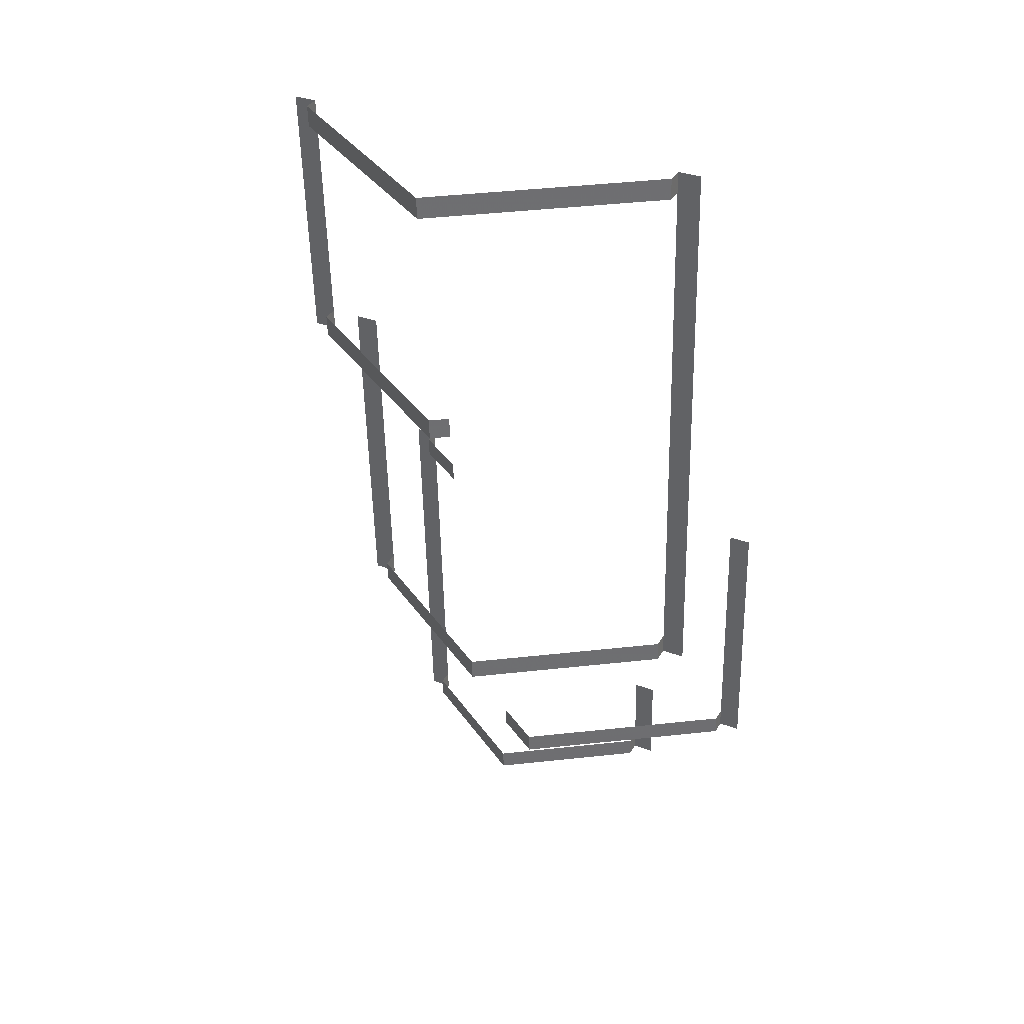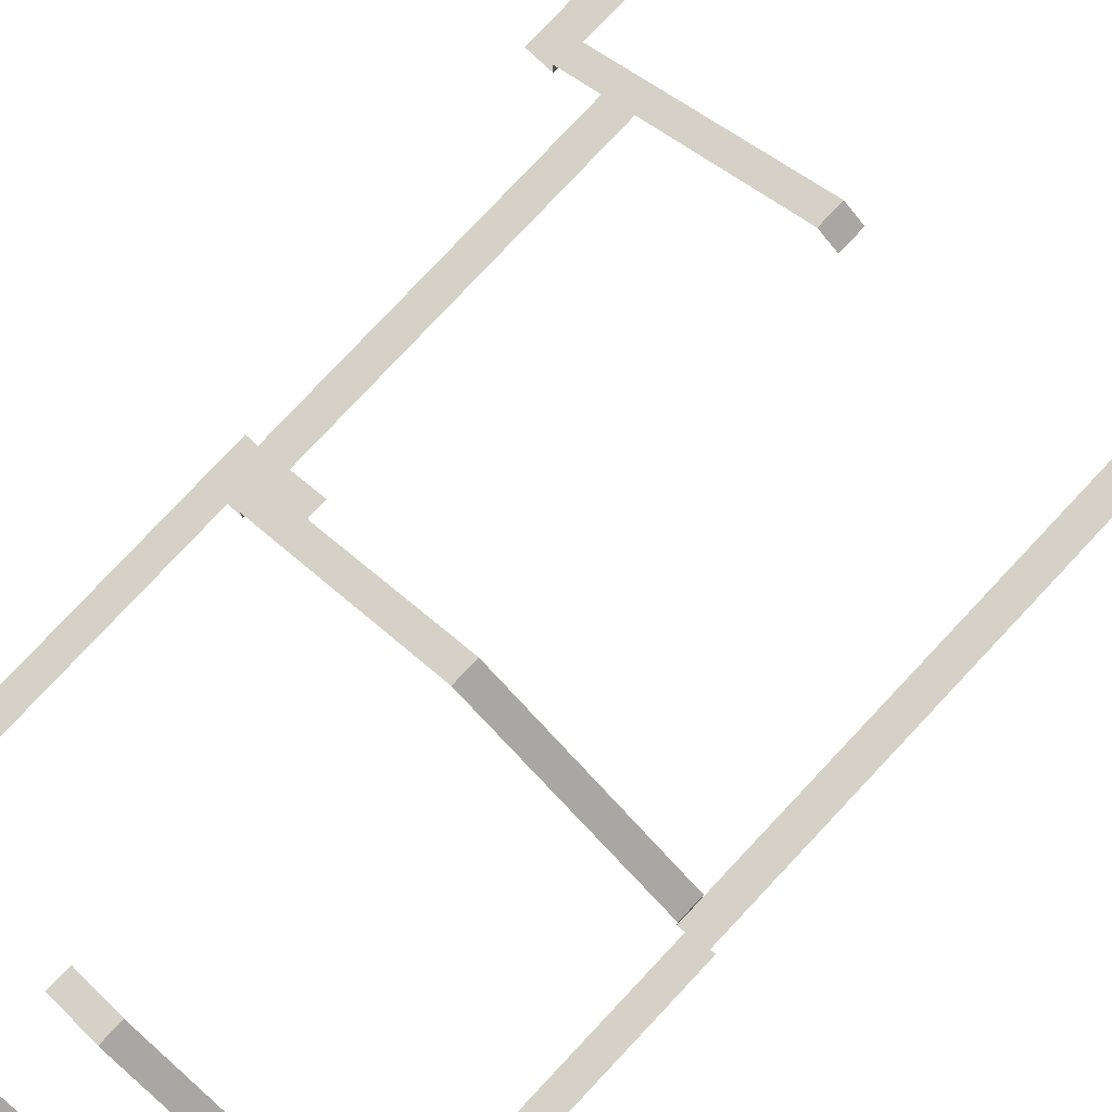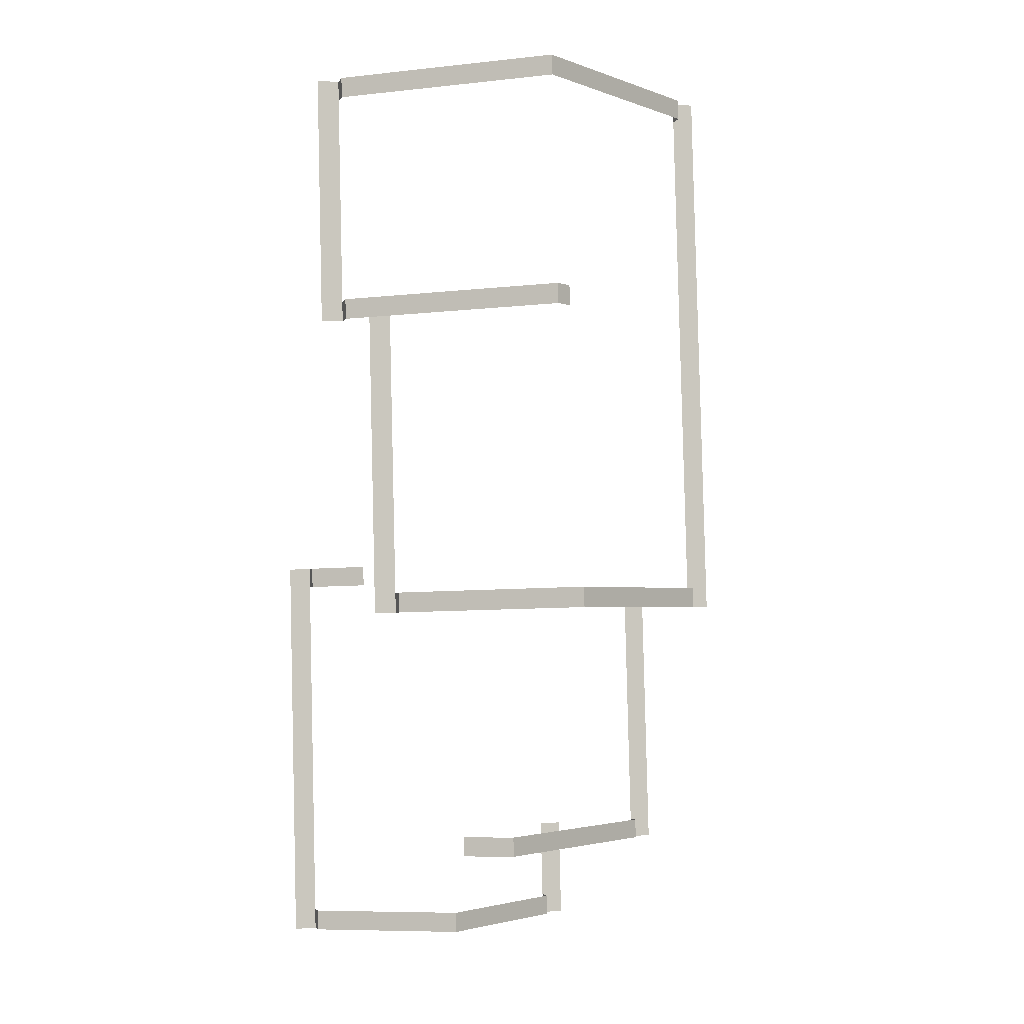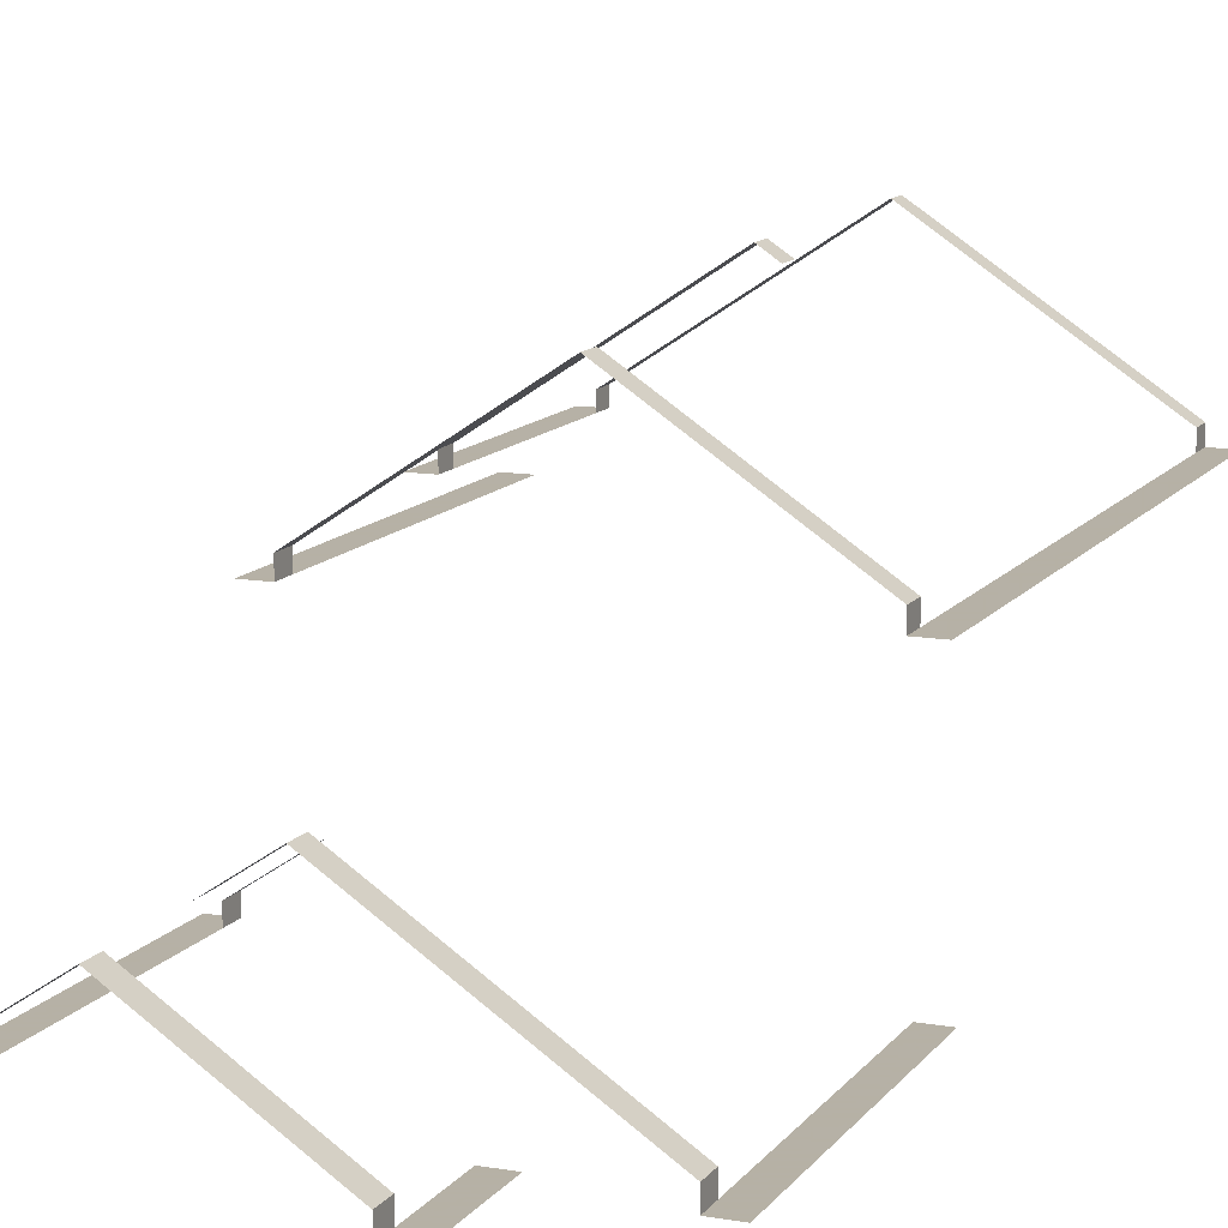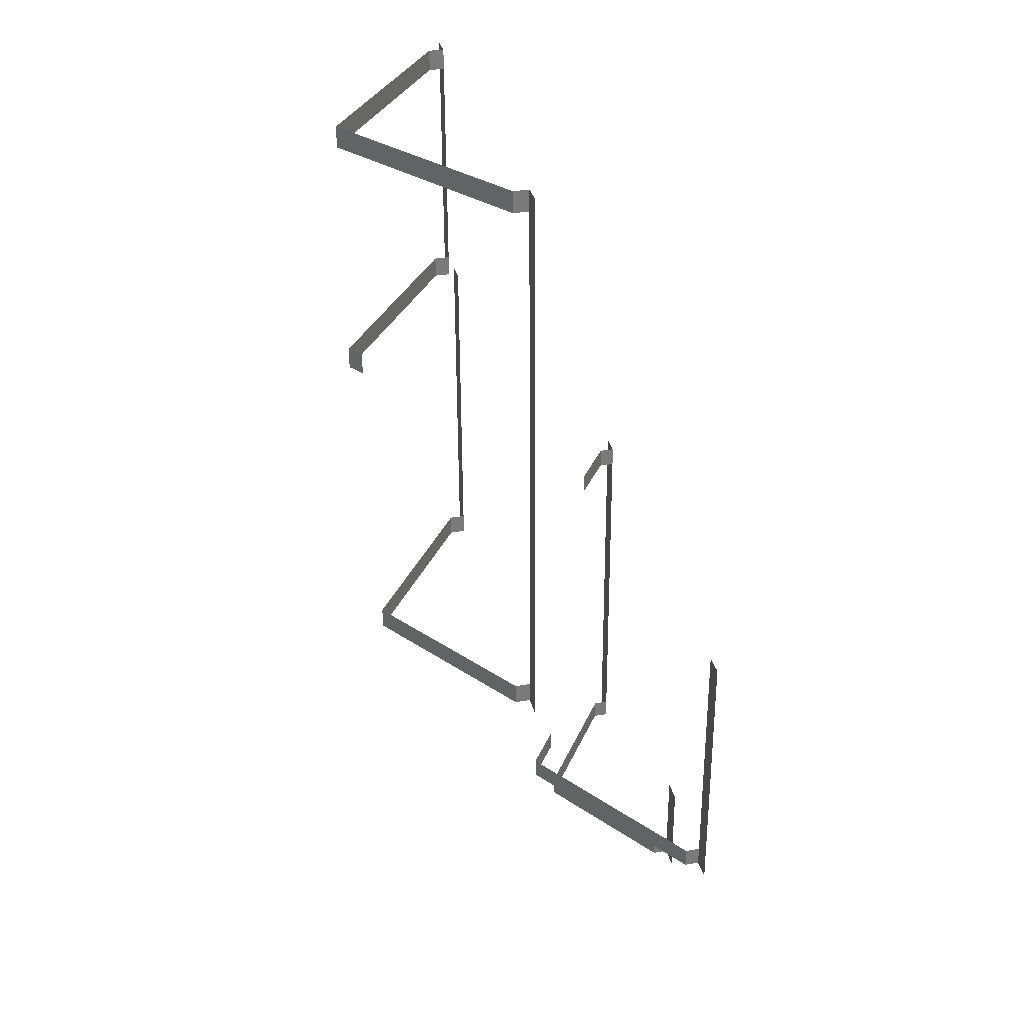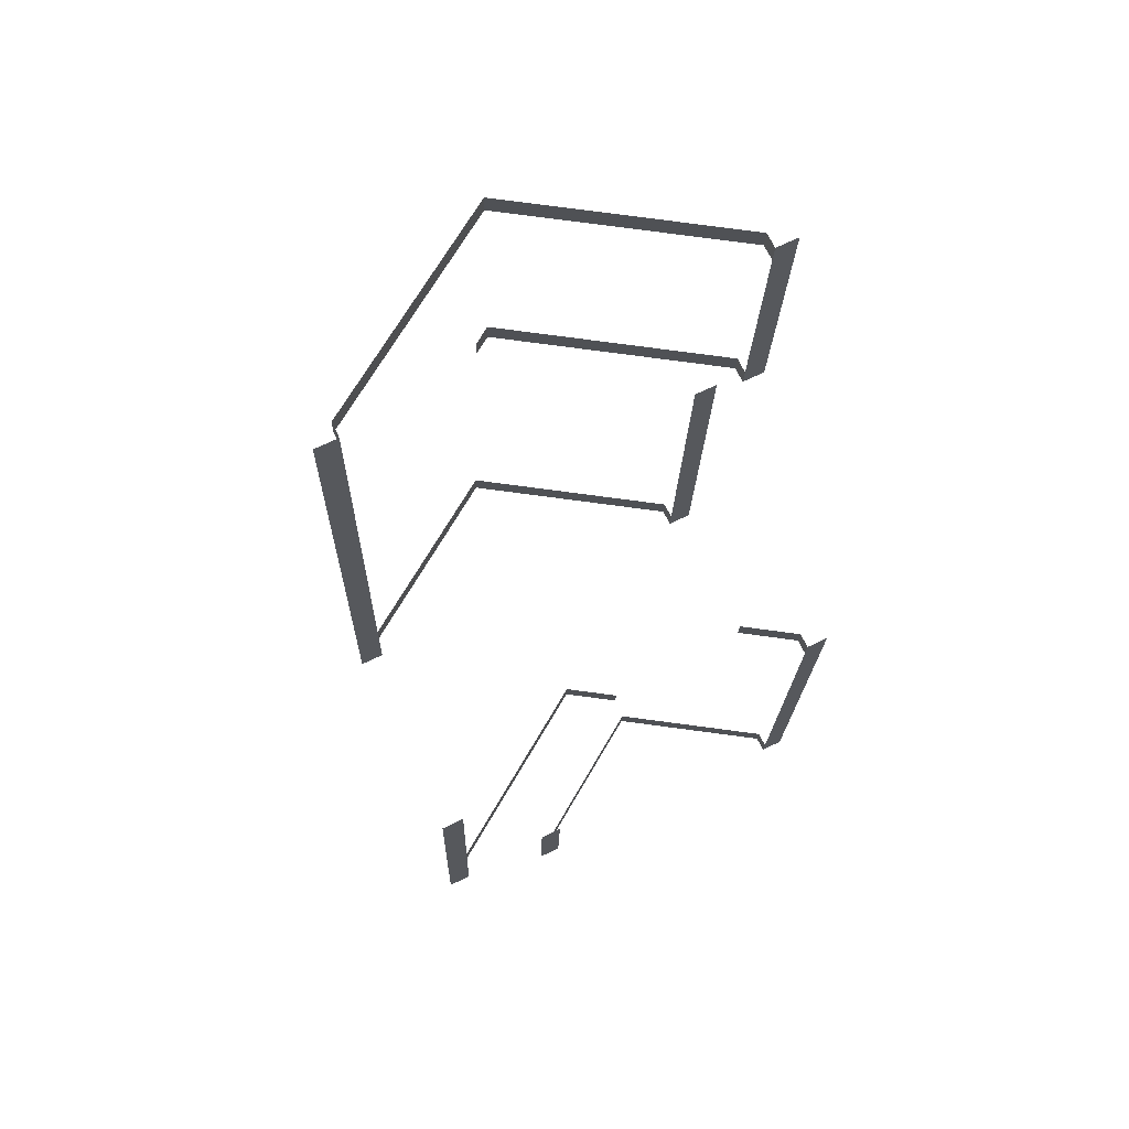
<metadata>
{"format":"obj","ext":"obj","renderer":"f3d","projection":"perspective","resolution":1024,"background":"white","views":[{"elev":36.8,"azim":-153.3,"up":"+Z"},{"elev":79.5,"azim":-135.3,"up":"+Y"},{"elev":-4.4,"azim":162.5,"up":"+Z"},{"elev":12.1,"azim":-156.3,"up":"+Y"},{"elev":33.7,"azim":-103.1,"up":"+Z"},{"elev":70.9,"azim":-26.2,"up":"+Z"}]}
</metadata>
<code>
o farmhouse_soffits_soffits_base_default_soffit
v 15.63 25.73 -206.9
v 13.34 27.25 -206.8
v 13.31 27.25 -207.8
v 15.61 25.73 -207.9
v 14.03 36.75 -179.3
v 13.23 36.22 -179.3
v 13.22 36.22 -179.8
v 14.01 36.75 -179.9
v 14.04 36.75 -178.8
v 13.24 36.22 -178.8
v 20.46 29.83 -195
v 21.55 29.83 -195
v 21.96 29.83 -179
v 20.87 29.83 -179
v 22.54 20.33 -212.1
v 23.63 20.33 -212.1
v 23.98 20.33 -198.2
v 22.89 20.33 -198.2
v 3.099 20.33 -199.4
v 2.894 20.33 -207.6
v 3.984 20.33 -207.6
v 4.189 20.33 -199.4
v 3.767 29.83 -172.8
v 3.22 29.83 -194.6
v 4.31 29.83 -194.6
v 4.856 29.83 -172.9
v 23.34 29.83 -180.1
v 24.43 29.83 -180.1
v 24.6 29.83 -173.4
v 23.51 29.83 -173.3
v 8.418 20.33 -206.7
v 8.292 20.33 -211.7
v 9.381 20.33 -211.7
v 9.507 20.33 -206.7
v 4.334 20.33 -193.7
v 3.244 20.33 -193.6
v 20.53 22.72 -192.3
v 20.51 22.72 -193.3
v 23.01 21.06 -193.4
v 23.03 21.06 -192.4
v 12.39 35.92 -194.8
v 12.41 35.92 -193.8
v 4.335 30.56 -193.6
v 4.31 30.56 -194.6
v 20.49 30.56 -194
v 20.46 30.56 -195
v 20.49 29.83 -194
v 4.335 29.83 -193.6
v 23.37 30.56 -179.1
v 23.34 30.56 -180.1
v 23.37 29.83 -179.1
v 4.976 30.56 -168.1
v 14.3 36.75 -168.4
v 14.33 36.75 -167.3
v 5.001 30.56 -167.1
v 5.001 29.83 -167.1
v 3.911 29.83 -167.1
v 4.976 29.83 -168.1
v 23.63 29.83 -168.6
v 23.66 29.83 -167.6
v 23.66 30.56 -167.6
v 23.63 30.56 -168.6
v 24.74 29.83 -167.6
v 24.12 20.33 -192.4
v 23.03 20.33 -192.4
v 23.01 20.33 -193.4
v 22.56 21.06 -211.1
v 15.98 25.43 -210.9
v 15.96 25.43 -211.9
v 22.54 21.06 -212.1
v 9.407 21.06 -210.7
v 9.381 21.06 -211.7
v 4.009 21.06 -206.6
v 3.984 21.06 -207.6
v 9.407 20.33 -210.7
v 4.009 20.33 -206.6
v 22.56 20.33 -211.1
f 1 2 3 4
f 5 6 7 8
f 6 5 9 10
f 11 12 13 14
f 15 16 17 18
f 19 20 21 22
f 23 24 25 26
f 27 28 29 30
f 31 32 33 34
f 35 36 19 22
f 37 38 39 40
f 41 42 43 44
f 45 42 41 46
f 46 11 47 45
f 48 25 44 43
f 49 9 8 50
f 50 27 51 49
f 52 53 54 55
f 56 57 23 26
f 55 56 58 52
f 59 60 61 62
f 29 63 60 30
f 54 53 62 61
f 17 64 65 18
f 66 65 40 39
f 67 68 69 70
f 69 68 71 72
f 3 2 73 74
f 75 33 72 71
f 76 21 74 73
f 70 15 77 67

</code>
